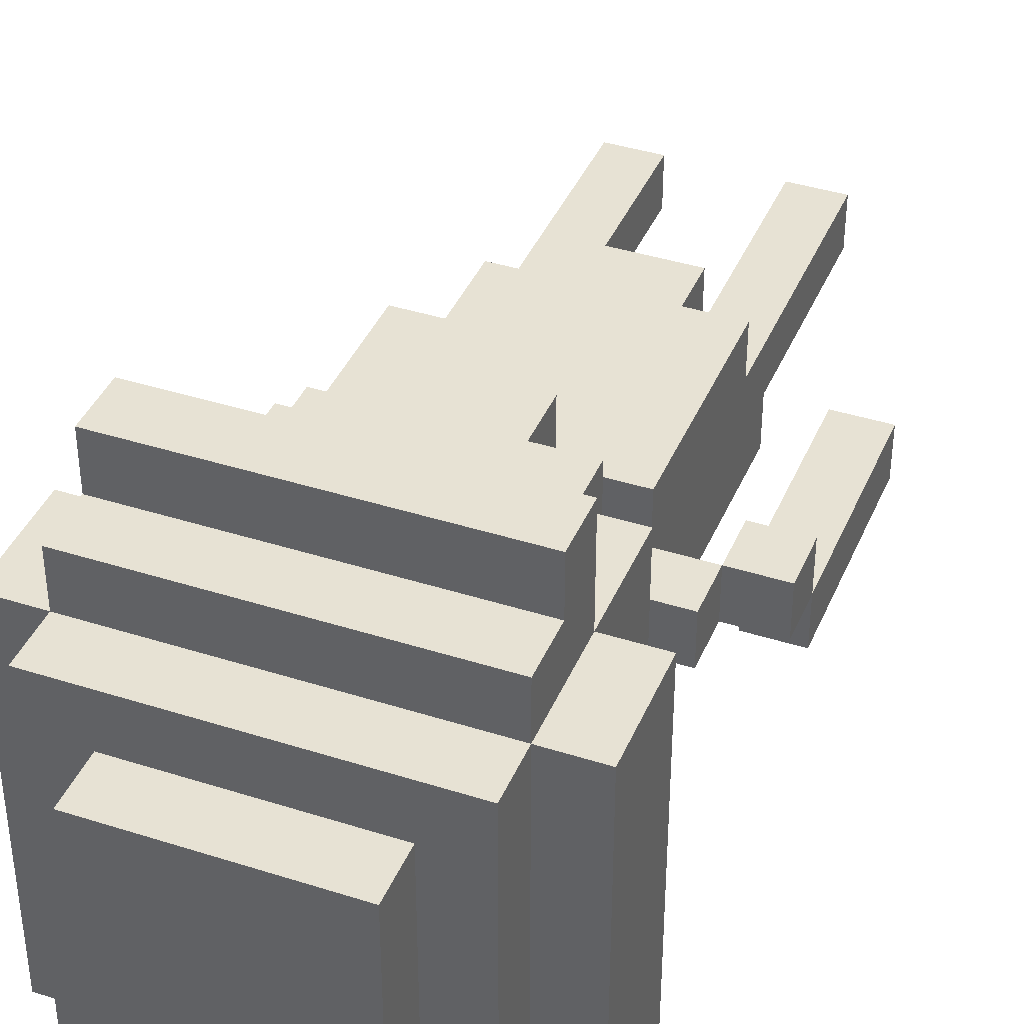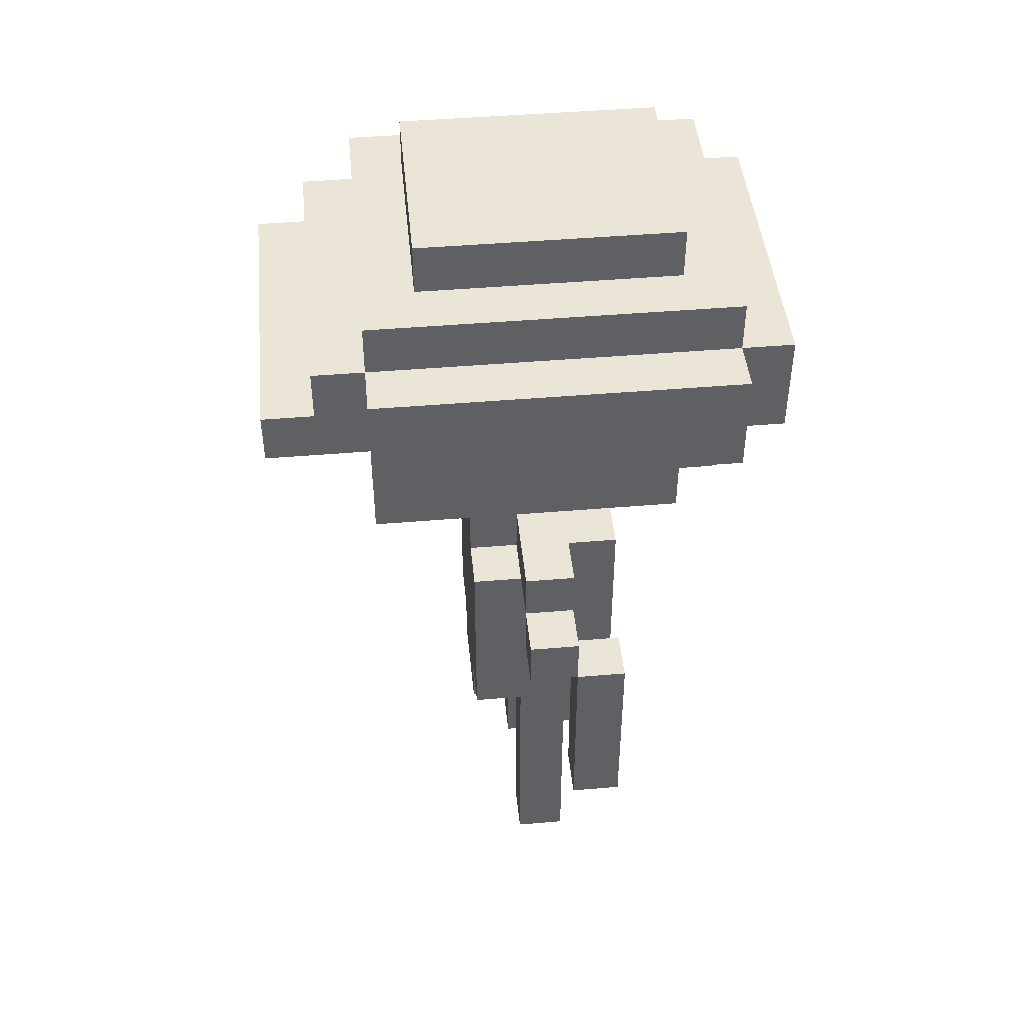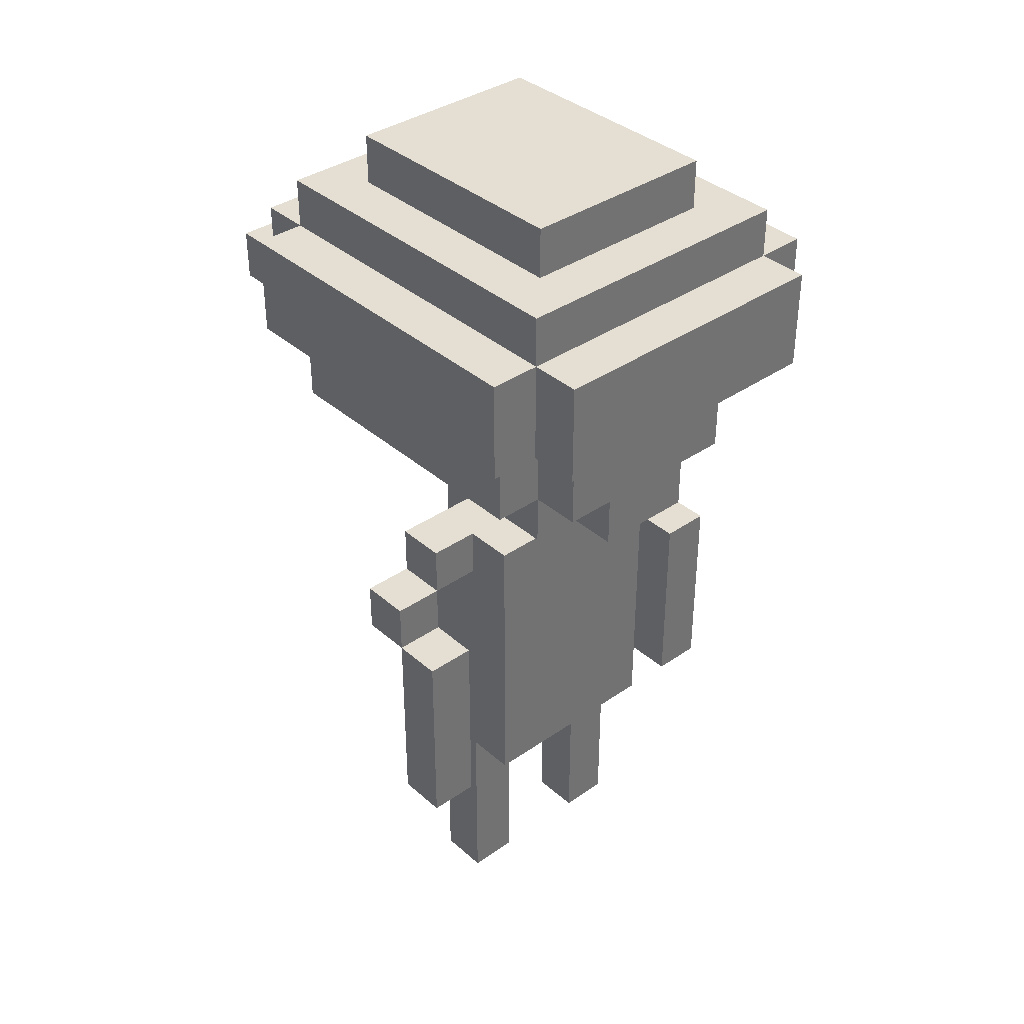
<metadata>
{"format":"obj","ext":"obj","renderer":"f3d","projection":"perspective","resolution":1024,"background":"white","views":[{"elev":39.8,"azim":-158.4,"up":"+Z"},{"elev":45.6,"azim":84.4,"up":"+Y"},{"elev":37.0,"azim":138.2,"up":"+Y"}]}
</metadata>
<code>
v -4 4 -0.5
v -4 4 -1.5
v -4 8 0.5
v -4 8 -0.5
v -4 8 -1.5
v -4 9 0.5
v -4 9 -0.5
v -4 14 3.5
v -4 14 -3.5
v -4 16 3.5
v -4 16 -3.5
v -3 9 0.5
v -3 9 -0.5
v -3 10 0.5
v -3 10 -0.5
v -3 12 3.5
v -3 12 1.5
v -3 12 -0.5
v -3 12 -2.5
v -3 13 1.5
v -3 13 0.5
v -3 14 5.5
v -3 14 3.5
v -3 14 0.5
v -3 14 -0.5
v -3 14 -2.5
v -3 14 -3.5
v -3 14 -4.5
v -3 15 5.5
v -3 15 4.5
v -3 16 4.5
v -3 16 3.5
v -3 16 -3.5
v -3 16 -4.5
v -3 17 3.5
v -3 17 -3.5
v -2 0 0.5
v -2 0 -0.5
v -2 4 0.5
v -2 4 -0.5
v -2 4 -1.5
v -2 5 1.5
v -2 5 0.5
v -2 6 1.5
v -2 6 -1.5
v -2 7 1.5
v -2 7 -1.5
v -2 9 1.5
v -2 9 0.5
v -2 9 -0.5
v -2 10 -0.5
v -2 10 -1.5
v -2 11 3.5
v -2 11 -2.5
v -2 12 3.5
v -2 12 1.5
v -2 12 -0.5
v -2 12 -2.5
v -2 12 -3.5
v -2 14 -2.5
v -2 14 -3.5
v -2 17 2.5
v -2 17 -2.5
v -2 18 2.5
v -2 18 -2.5
v -1 4 1.5
v -1 4 0.5
v -1 5 1.5
v -1 5 0.5
v -1 9 1.5
v -1 9 0.5
v -1 10 3.5
v -1 10 1.5
v -1 10 0.5
v -1 10 -0.5
v -1 11 3.5
v -1 11 1.5
v -1 11 0.5
v -1 11 -0.5
v -1 11 -2.5
v -1 11 -3.5
v -1 12 -2.5
v -1 12 -3.5
v 1 0 0.5
v 1 0 -0.5
v 1 4 0.5
v 1 4 -0.5
v 3 4 -0.5
v 3 4 -1.5
v 3 8 0.5
v 3 8 -0.5
v 3 8 -1.5
v 3 9 0.5
v 3 9 -0.5
v -3 4 -0.5
v -3 4 -1.5
v -3 8 0.5
v -3 8 -0.5
v -3 8 -1.5
v -3 9 0.5
v -3 9 -0.5
v -1 0 0.5
v -1 0 -0.5
v -1 4 0.5
v -1 4 -0.5
v 1 4 1.5
v 1 4 0.5
v 1 5 1.5
v 1 5 0.5
v 1 9 1.5
v 1 9 0.5
v 1 10 3.5
v 1 10 1.5
v 1 10 0.5
v 1 10 -0.5
v 1 11 3.5
v 1 11 1.5
v 1 11 0.5
v 1 11 -0.5
v 1 11 -2.5
v 1 11 -3.5
v 1 12 -2.5
v 1 12 -3.5
v 2 0 0.5
v 2 0 -0.5
v 2 4 0.5
v 2 4 -0.5
v 2 4 -1.5
v 2 5 1.5
v 2 5 0.5
v 2 6 1.5
v 2 6 -1.5
v 2 7 1.5
v 2 7 -1.5
v 2 9 1.5
v 2 9 0.5
v 2 9 -0.5
v 2 10 -0.5
v 2 10 -1.5
v 2 11 3.5
v 2 11 -2.5
v 2 12 3.5
v 2 12 1.5
v 2 12 -0.5
v 2 12 -2.5
v 2 12 -3.5
v 2 14 -2.5
v 2 14 -3.5
v 2 17 2.5
v 2 17 -2.5
v 2 18 2.5
v 2 18 -2.5
v 3 9 0.5
v 3 9 -0.5
v 3 10 0.5
v 3 10 -0.5
v 3 12 3.5
v 3 12 1.5
v 3 12 -0.5
v 3 12 -2.5
v 3 13 1.5
v 3 13 0.5
v 3 14 5.5
v 3 14 3.5
v 3 14 0.5
v 3 14 -0.5
v 3 14 -2.5
v 3 14 -3.5
v 3 14 -4.5
v 3 15 5.5
v 3 15 4.5
v 3 16 4.5
v 3 16 3.5
v 3 16 -3.5
v 3 16 -4.5
v 3 17 3.5
v 3 17 -3.5
v 4 4 -0.5
v 4 4 -1.5
v 4 8 0.5
v 4 8 -0.5
v 4 8 -1.5
v 4 9 0.5
v 4 9 -0.5
v 4 14 3.5
v 4 14 -3.5
v 4 16 3.5
v 4 16 -3.5
v -3 14 5.5
v -3 15 5.5
v 3 14 5.5
v 3 15 5.5
v -3 15 4.5
v -3 16 4.5
v -1 15 4.5
v -1 16 4.5
v 1 15 4.5
v 1 16 4.5
v 3 15 4.5
v 3 16 4.5
v -4 14 3.5
v -4 16 3.5
v -3 12 3.5
v -3 14 3.5
v -3 16 3.5
v -3 17 3.5
v -2 11 3.5
v -2 12 3.5
v -2 13 3.5
v -2 14 3.5
v -1 10 3.5
v -1 11 3.5
v -1 13 3.5
v -1 14 3.5
v -1 16 3.5
v -1 17 3.5
v 1 10 3.5
v 1 11 3.5
v 1 13 3.5
v 1 14 3.5
v 1 16 3.5
v 1 17 3.5
v 2 11 3.5
v 2 12 3.5
v 2 13 3.5
v 2 14 3.5
v 3 12 3.5
v 3 14 3.5
v 3 16 3.5
v 3 17 3.5
v 4 14 3.5
v 4 16 3.5
v -2 17 2.5
v -2 18 2.5
v -1 17 2.5
v -1 18 2.5
v 1 17 2.5
v 1 18 2.5
v 2 17 2.5
v 2 18 2.5
v -2 5 1.5
v -2 6 1.5
v -2 7 1.5
v -2 9 1.5
v -1 4 1.5
v -1 5 1.5
v -1 6 1.5
v -1 7 1.5
v -1 9 1.5
v -1 10 1.5
v 1 4 1.5
v 1 5 1.5
v 1 6 1.5
v 1 7 1.5
v 1 9 1.5
v 1 10 1.5
v 2 5 1.5
v 2 6 1.5
v 2 7 1.5
v 2 9 1.5
v -4 8 0.5
v -4 9 0.5
v -3 8 0.5
v -3 9 0.5
v -3 10 0.5
v -2 0 0.5
v -2 4 0.5
v -2 5 0.5
v -2 9 0.5
v -1 0 0.5
v -1 4 0.5
v -1 5 0.5
v -1 9 0.5
v -1 10 0.5
v -1 11 0.5
v 1 0 0.5
v 1 4 0.5
v 1 5 0.5
v 1 9 0.5
v 1 10 0.5
v 1 11 0.5
v 2 0 0.5
v 2 4 0.5
v 2 5 0.5
v 2 9 0.5
v 3 8 0.5
v 3 9 0.5
v 3 10 0.5
v 4 8 0.5
v 4 9 0.5
v -4 4 -0.5
v -4 8 -0.5
v -3 4 -0.5
v -3 8 -0.5
v 3 4 -0.5
v 3 8 -0.5
v 4 4 -0.5
v 4 8 -0.5
v -1 10 1.5
v -1 11 1.5
v 1 10 1.5
v 1 11 1.5
v -4 8 -0.5
v -4 9 -0.5
v -3 8 -0.5
v -3 9 -0.5
v -3 10 -0.5
v -2 0 -0.5
v -2 4 -0.5
v -2 9 -0.5
v -2 10 -0.5
v -1 0 -0.5
v -1 4 -0.5
v -1 10 -0.5
v -1 11 -0.5
v 1 0 -0.5
v 1 4 -0.5
v 1 10 -0.5
v 1 11 -0.5
v 2 0 -0.5
v 2 4 -0.5
v 2 9 -0.5
v 2 10 -0.5
v 3 8 -0.5
v 3 9 -0.5
v 3 10 -0.5
v 4 8 -0.5
v 4 9 -0.5
v -4 4 -1.5
v -4 8 -1.5
v -3 4 -1.5
v -3 8 -1.5
v -2 4 -1.5
v -2 6 -1.5
v -2 7 -1.5
v -2 10 -1.5
v 2 4 -1.5
v 2 6 -1.5
v 2 7 -1.5
v 2 10 -1.5
v 3 4 -1.5
v 3 8 -1.5
v 4 4 -1.5
v 4 8 -1.5
v -3 12 -2.5
v -3 14 -2.5
v -2 11 -2.5
v -2 12 -2.5
v -2 14 -2.5
v -2 17 -2.5
v -2 18 -2.5
v -1 11 -2.5
v -1 12 -2.5
v -1 17 -2.5
v -1 18 -2.5
v 1 11 -2.5
v 1 12 -2.5
v 1 17 -2.5
v 1 18 -2.5
v 2 11 -2.5
v 2 12 -2.5
v 2 14 -2.5
v 2 17 -2.5
v 2 18 -2.5
v 3 12 -2.5
v 3 14 -2.5
v -4 14 -3.5
v -4 16 -3.5
v -3 14 -3.5
v -3 16 -3.5
v -3 17 -3.5
v -2 12 -3.5
v -2 14 -3.5
v -1 11 -3.5
v -1 12 -3.5
v -1 14 -3.5
v -1 16 -3.5
v -1 17 -3.5
v 1 11 -3.5
v 1 12 -3.5
v 1 14 -3.5
v 1 16 -3.5
v 1 17 -3.5
v 2 12 -3.5
v 2 14 -3.5
v 3 14 -3.5
v 3 16 -3.5
v 3 17 -3.5
v 4 14 -3.5
v 4 16 -3.5
v -3 14 -4.5
v -3 16 -4.5
v -1 14 -4.5
v -1 16 -4.5
v 1 14 -4.5
v 1 16 -4.5
v 3 14 -4.5
v 3 16 -4.5
v -2 0 0.5
v -1 0 0.5
v 1 0 0.5
v 2 0 0.5
v -2 0 -0.5
v -1 0 -0.5
v 1 0 -0.5
v 2 0 -0.5
v -1 4 1.5
v 1 4 1.5
v -1 4 0.5
v 1 4 0.5
v -4 4 -0.5
v -3 4 -0.5
v -2 4 -0.5
v -1 4 -0.5
v 1 4 -0.5
v 2 4 -0.5
v 3 4 -0.5
v 4 4 -0.5
v -4 4 -1.5
v -3 4 -1.5
v -2 4 -1.5
v 2 4 -1.5
v 3 4 -1.5
v 4 4 -1.5
v -2 5 1.5
v -1 5 1.5
v 1 5 1.5
v 2 5 1.5
v -2 5 0.5
v -1 5 0.5
v 1 5 0.5
v 2 5 0.5
v -4 8 0.5
v -3 8 0.5
v 3 8 0.5
v 4 8 0.5
v -4 8 -0.5
v -3 8 -0.5
v 3 8 -0.5
v 4 8 -0.5
v -3 9 0.5
v -2 9 0.5
v 2 9 0.5
v 3 9 0.5
v -3 9 -0.5
v -2 9 -0.5
v 2 9 -0.5
v 3 9 -0.5
v -1 10 3.5
v 1 10 3.5
v -1 10 1.5
v 1 10 1.5
v -2 11 3.5
v -1 11 3.5
v 1 11 3.5
v 2 11 3.5
v -1 11 1.5
v 1 11 1.5
v -1 11 0.5
v 1 11 0.5
v -1 11 -0.5
v 1 11 -0.5
v -2 11 -2.5
v -1 11 -2.5
v 1 11 -2.5
v 2 11 -2.5
v -1 11 -3.5
v 1 11 -3.5
v -3 12 3.5
v -2 12 3.5
v 2 12 3.5
v 3 12 3.5
v -3 12 1.5
v -2 12 1.5
v 2 12 1.5
v 3 12 1.5
v -3 12 -0.5
v -2 12 -0.5
v 2 12 -0.5
v 3 12 -0.5
v -3 12 -2.5
v -2 12 -2.5
v -1 12 -2.5
v 1 12 -2.5
v 2 12 -2.5
v 3 12 -2.5
v -2 12 -3.5
v -1 12 -3.5
v 1 12 -3.5
v 2 12 -3.5
v -3 14 5.5
v 3 14 5.5
v -2 14 4.5
v 2 14 4.5
v -4 14 3.5
v -3 14 3.5
v -2 14 3.5
v -1 14 3.5
v 1 14 3.5
v 2 14 3.5
v 3 14 3.5
v 4 14 3.5
v -3 14 0.5
v 3 14 0.5
v -3 14 -0.5
v 3 14 -0.5
v -3 14 -2.5
v -2 14 -2.5
v 2 14 -2.5
v 3 14 -2.5
v -4 14 -3.5
v -3 14 -3.5
v -2 14 -3.5
v -1 14 -3.5
v 1 14 -3.5
v 2 14 -3.5
v 3 14 -3.5
v 4 14 -3.5
v -3 14 -4.5
v -1 14 -4.5
v 1 14 -4.5
v 3 14 -4.5
v -4 8 -0.5
v -3 8 -0.5
v 3 8 -0.5
v 4 8 -0.5
v -4 8 -1.5
v -3 8 -1.5
v 3 8 -1.5
v 4 8 -1.5
v -2 9 1.5
v -1 9 1.5
v 1 9 1.5
v 2 9 1.5
v -4 9 0.5
v -3 9 0.5
v -2 9 0.5
v -1 9 0.5
v 1 9 0.5
v 2 9 0.5
v 3 9 0.5
v 4 9 0.5
v -4 9 -0.5
v -3 9 -0.5
v 3 9 -0.5
v 4 9 -0.5
v -1 10 1.5
v 1 10 1.5
v -3 10 0.5
v -1 10 0.5
v 1 10 0.5
v 3 10 0.5
v -3 10 -0.5
v -2 10 -0.5
v -1 10 -0.5
v 1 10 -0.5
v 2 10 -0.5
v 3 10 -0.5
v -2 10 -1.5
v 2 10 -1.5
v -3 15 5.5
v 3 15 5.5
v -3 15 4.5
v -1 15 4.5
v 1 15 4.5
v 3 15 4.5
v -3 16 4.5
v -1 16 4.5
v 1 16 4.5
v 3 16 4.5
v -4 16 3.5
v -3 16 3.5
v -1 16 3.5
v 1 16 3.5
v 3 16 3.5
v 4 16 3.5
v -4 16 -3.5
v -3 16 -3.5
v -1 16 -3.5
v 1 16 -3.5
v 3 16 -3.5
v 4 16 -3.5
v -3 16 -4.5
v -1 16 -4.5
v 1 16 -4.5
v 3 16 -4.5
v -3 17 3.5
v -1 17 3.5
v 1 17 3.5
v 3 17 3.5
v -2 17 2.5
v -1 17 2.5
v 1 17 2.5
v 2 17 2.5
v -2 17 -2.5
v -1 17 -2.5
v 1 17 -2.5
v 2 17 -2.5
v -3 17 -3.5
v -1 17 -3.5
v 1 17 -3.5
v 3 17 -3.5
v -2 18 2.5
v -1 18 2.5
v 1 18 2.5
v 2 18 2.5
v -2 18 -2.5
v -1 18 -2.5
v 1 18 -2.5
v 2 18 -2.5
f 4 2 1
f 5 2 4
f 6 4 3
f 7 4 6
f 10 9 8
f 11 9 10
f 14 13 12
f 15 13 14
f 20 18 17
f 20 17 16
f 21 18 20
f 23 20 16
f 23 21 20
f 24 18 21
f 24 21 23
f 25 19 18
f 25 18 24
f 26 19 25
f 29 23 22
f 30 23 29
f 31 23 30
f 32 23 31
f 33 28 27
f 34 28 33
f 35 33 32
f 36 33 35
f 39 38 37
f 40 38 39
f 43 40 39
f 43 41 40
f 44 43 42
f 45 41 43
f 45 43 44
f 46 45 44
f 47 45 46
f 48 47 46
f 49 47 48
f 50 47 49
f 51 47 50
f 52 47 51
f 55 54 53
f 56 54 55
f 57 54 56
f 58 54 57
f 60 59 58
f 61 59 60
f 64 63 62
f 65 63 64
f 68 67 66
f 69 67 68
f 73 71 70
f 74 71 73
f 76 73 72
f 77 73 76
f 78 75 74
f 79 75 78
f 82 81 80
f 83 81 82
f 86 85 84
f 87 85 86
f 91 89 88
f 92 89 91
f 93 91 90
f 94 91 93
f 95 96 98
f 98 96 99
f 97 98 100
f 100 98 101
f 102 103 104
f 104 103 105
f 106 107 108
f 108 107 109
f 110 111 113
f 113 111 114
f 112 113 116
f 116 113 117
f 114 115 118
f 118 115 119
f 120 121 122
f 122 121 123
f 124 125 126
f 126 125 127
f 126 127 130
f 127 128 130
f 129 130 131
f 130 128 132
f 131 130 132
f 131 132 133
f 133 132 134
f 133 134 135
f 135 134 136
f 136 134 137
f 137 134 138
f 138 134 139
f 140 141 142
f 142 141 143
f 143 141 144
f 144 141 145
f 145 146 147
f 147 146 148
f 149 150 151
f 151 150 152
f 153 154 155
f 155 154 156
f 158 159 161
f 157 158 161
f 161 159 162
f 157 161 164
f 161 162 164
f 162 159 165
f 164 162 165
f 159 160 166
f 165 159 166
f 166 160 167
f 163 164 170
f 170 164 171
f 171 164 172
f 172 164 173
f 168 169 174
f 174 169 175
f 173 174 176
f 176 174 177
f 178 179 181
f 181 179 182
f 180 181 183
f 183 181 184
f 185 186 187
f 187 186 188
f 191 190 189
f 192 190 191
f 195 194 193
f 196 194 195
f 197 196 195
f 198 196 197
f 199 198 197
f 200 198 199
f 204 202 201
f 205 202 204
f 208 204 203
f 209 204 208
f 210 204 209
f 212 208 207
f 212 209 208
f 213 210 209
f 213 209 212
f 214 210 213
f 215 206 205
f 216 206 215
f 217 214 213
f 217 213 212
f 217 212 211
f 218 214 217
f 219 214 218
f 220 214 219
f 221 216 215
f 222 216 221
f 223 219 218
f 224 219 223
f 225 220 219
f 225 219 224
f 226 220 225
f 227 225 224
f 227 226 225
f 228 226 227
f 229 222 221
f 230 222 229
f 231 229 228
f 232 229 231
f 235 234 233
f 236 234 235
f 237 236 235
f 238 236 237
f 239 238 237
f 240 238 239
f 246 242 241
f 247 243 242
f 247 242 246
f 248 244 243
f 248 243 247
f 249 244 248
f 251 247 246
f 251 246 245
f 252 247 251
f 253 248 247
f 253 247 252
f 254 250 249
f 254 248 253
f 254 249 248
f 255 250 254
f 256 250 255
f 257 253 252
f 258 254 253
f 258 253 257
f 259 255 254
f 259 254 258
f 260 255 259
f 263 262 261
f 264 262 263
f 269 265 264
f 270 267 266
f 271 268 267
f 271 267 270
f 272 268 271
f 273 265 269
f 274 265 273
f 280 275 274
f 281 275 280
f 282 277 276
f 283 278 277
f 283 277 282
f 284 278 283
f 285 280 279
f 287 280 285
f 288 280 287
f 289 287 286
f 290 287 289
f 293 292 291
f 294 292 293
f 297 296 295
f 298 296 297
f 299 300 301
f 301 300 302
f 303 304 305
f 305 304 306
f 306 307 310
f 310 307 311
f 308 309 312
f 312 309 313
f 314 315 318
f 318 315 319
f 316 317 320
f 320 317 321
f 322 323 325
f 325 323 326
f 324 325 327
f 327 325 328
f 329 330 331
f 331 330 332
f 333 334 337
f 334 335 338
f 337 334 338
f 335 336 339
f 338 335 339
f 339 336 340
f 341 342 343
f 343 342 344
f 345 346 348
f 348 346 349
f 347 348 352
f 352 348 353
f 350 351 354
f 354 351 355
f 354 355 358
f 358 355 359
f 356 357 360
f 360 357 361
f 358 359 363
f 363 359 364
f 361 362 365
f 365 362 366
f 367 368 369
f 369 368 370
f 372 373 375
f 375 373 376
f 370 371 377
f 377 371 378
f 375 376 379
f 374 375 379
f 379 376 380
f 380 376 381
f 377 378 382
f 382 378 383
f 380 381 384
f 384 381 385
f 382 383 387
f 387 383 388
f 386 387 389
f 389 387 390
f 391 392 393
f 393 392 394
f 393 394 395
f 395 394 396
f 395 396 397
f 397 396 398
f 403 400 399
f 404 400 403
f 405 402 401
f 406 402 405
f 409 408 407
f 410 408 409
f 414 410 409
f 415 410 414
f 419 412 411
f 420 412 419
f 421 415 414
f 421 414 413
f 421 416 415
f 422 416 421
f 423 418 417
f 424 418 423
f 429 426 425
f 430 426 429
f 431 428 427
f 432 428 431
f 437 434 433
f 438 434 437
f 439 436 435
f 440 436 439
f 445 442 441
f 446 442 445
f 447 444 443
f 448 444 447
f 451 450 449
f 452 450 451
f 457 454 453
f 458 456 455
f 459 457 453
f 459 458 457
f 460 456 458
f 460 458 459
f 461 459 453
f 462 456 460
f 463 461 453
f 463 462 461
f 464 462 463
f 465 456 462
f 465 462 464
f 466 456 465
f 467 465 464
f 468 465 467
f 473 470 469
f 474 470 473
f 475 472 471
f 476 472 475
f 477 474 473
f 478 474 477
f 479 476 475
f 480 476 479
f 481 478 477
f 482 478 481
f 485 480 479
f 486 480 485
f 487 483 482
f 488 483 487
f 489 485 484
f 490 485 489
f 493 492 491
f 494 492 493
f 496 493 491
f 497 494 493
f 497 493 496
f 498 494 497
f 499 494 498
f 500 492 494
f 500 494 499
f 501 492 500
f 503 496 495
f 504 502 501
f 505 503 495
f 506 502 504
f 507 505 495
f 510 502 506
f 511 508 507
f 511 507 495
f 512 508 511
f 513 508 512
f 516 510 509
f 517 502 510
f 517 510 516
f 518 502 517
f 519 513 512
f 519 514 513
f 520 515 514
f 520 514 519
f 521 516 515
f 521 515 520
f 521 517 516
f 522 517 521
f 523 524 527
f 527 524 528
f 525 526 529
f 529 526 530
f 531 532 537
f 537 532 538
f 533 534 539
f 539 534 540
f 535 536 543
f 543 536 544
f 541 542 545
f 545 542 546
f 547 548 550
f 550 548 551
f 549 550 553
f 553 550 554
f 554 550 555
f 551 552 556
f 556 552 557
f 557 552 558
f 554 555 559
f 556 557 559
f 555 556 559
f 559 557 560
f 561 562 563
f 563 562 564
f 564 562 565
f 565 562 566
f 567 568 572
f 568 569 573
f 572 568 573
f 569 570 574
f 573 569 574
f 574 570 575
f 571 572 577
f 577 572 578
f 575 576 581
f 581 576 582
f 578 579 583
f 579 580 584
f 583 579 584
f 580 581 585
f 584 580 585
f 585 581 586
f 587 588 591
f 588 589 592
f 591 588 592
f 589 590 593
f 592 589 593
f 593 590 594
f 587 591 595
f 594 590 598
f 587 595 599
f 595 596 599
f 596 597 600
f 599 596 600
f 597 598 601
f 600 597 601
f 598 590 602
f 601 598 602
f 603 604 607
f 604 605 608
f 607 604 608
f 605 606 609
f 608 605 609
f 609 606 610

</code>
